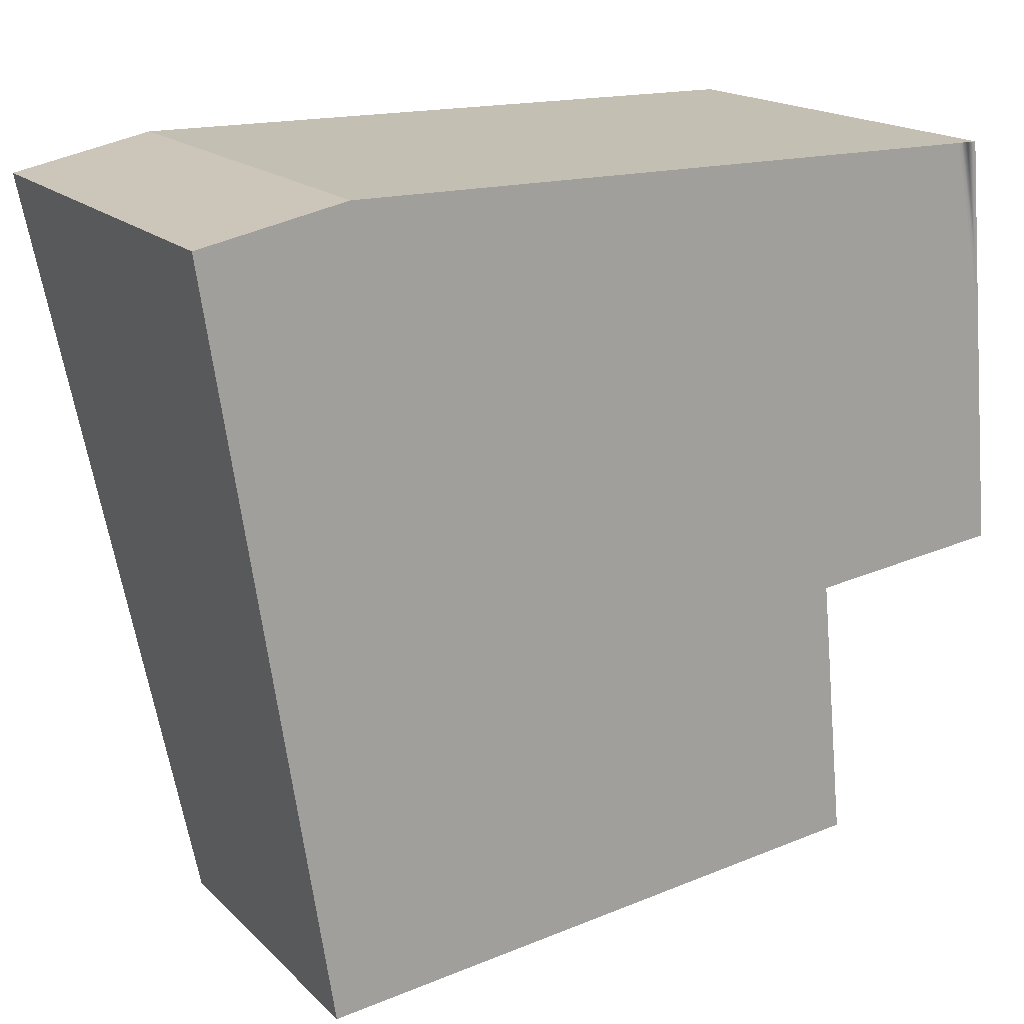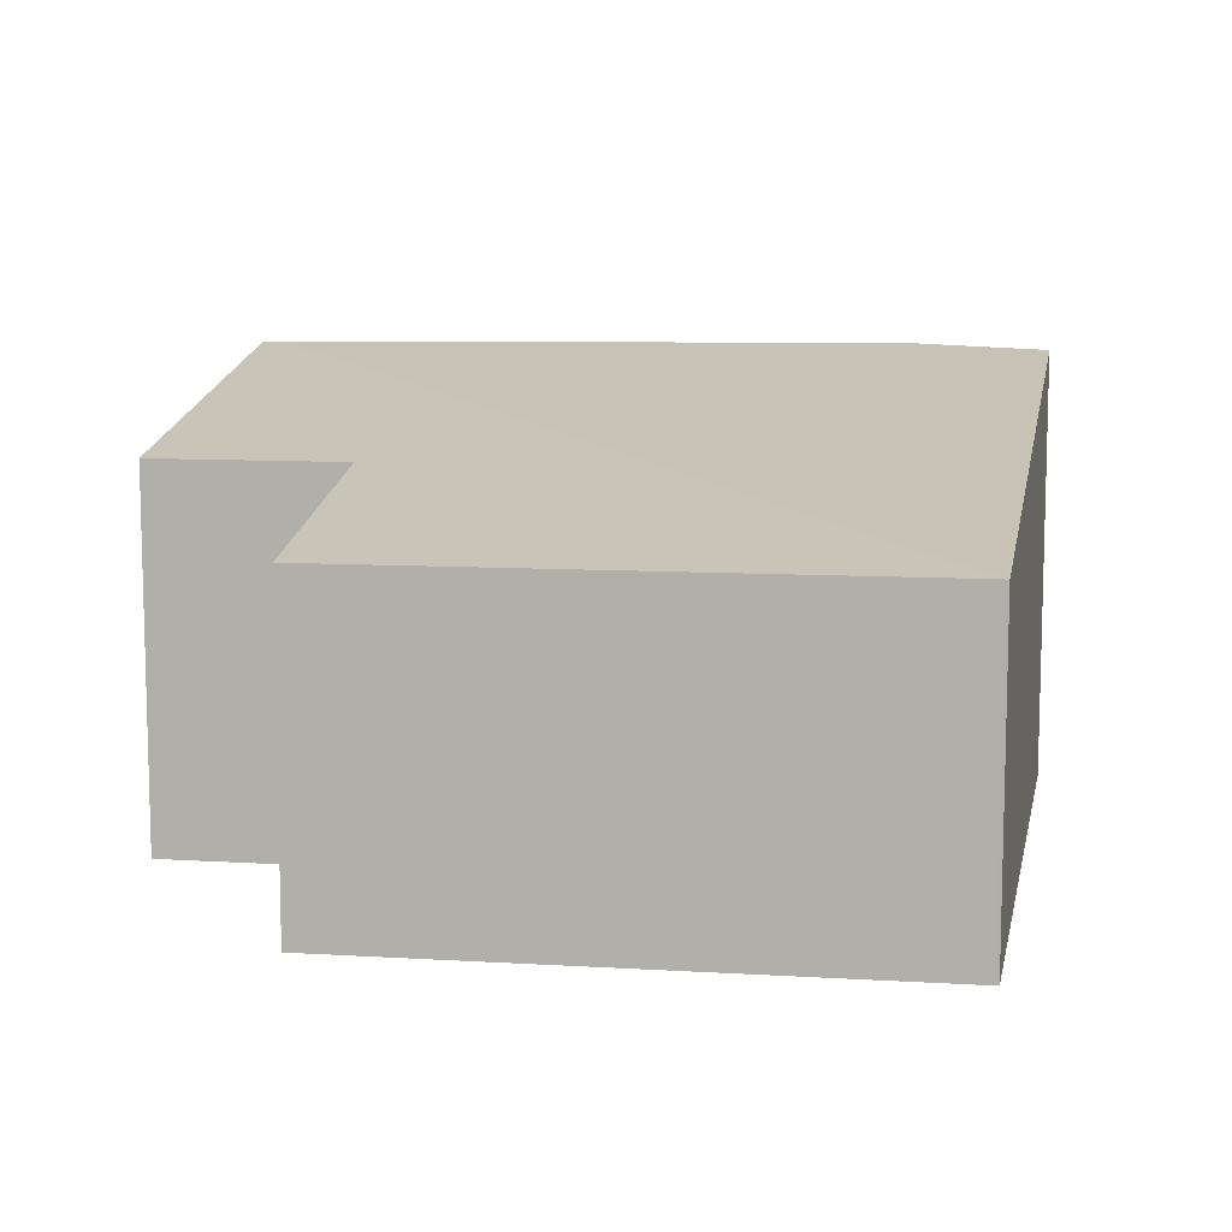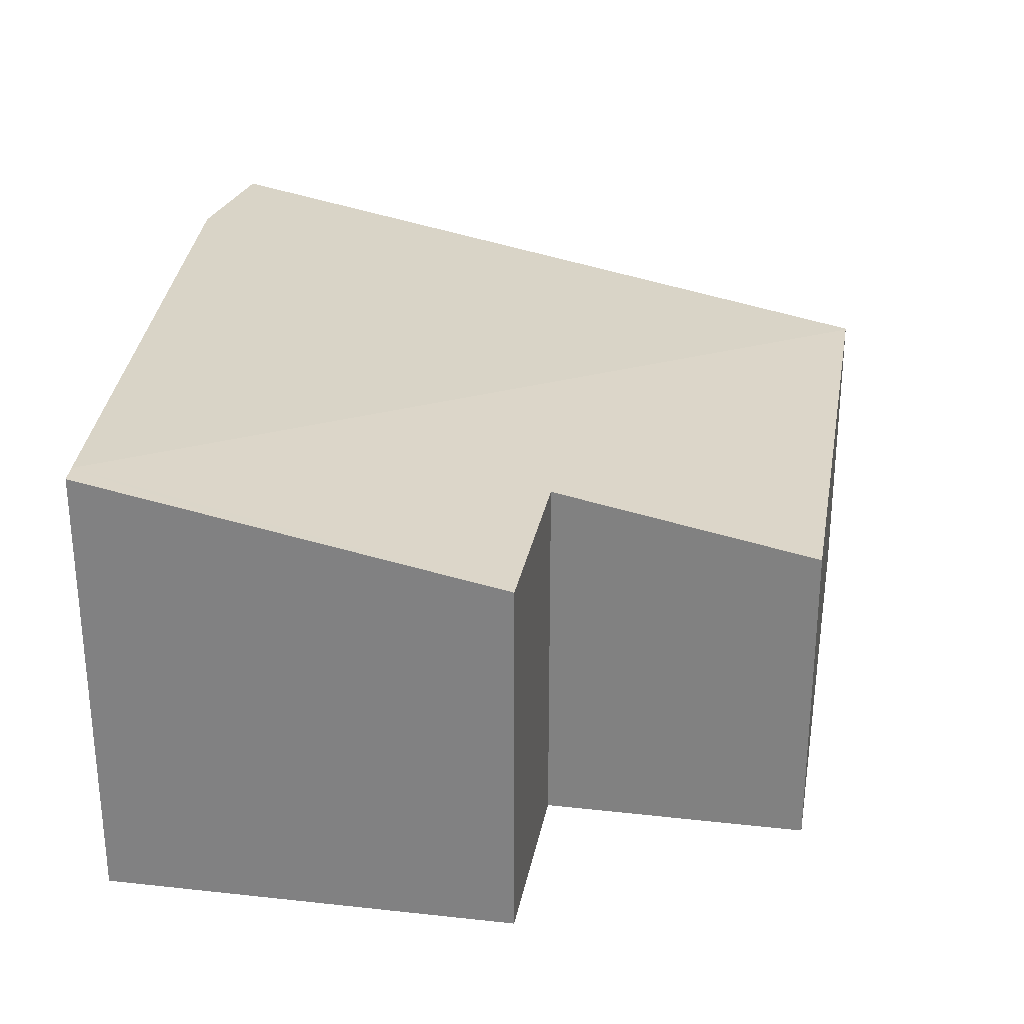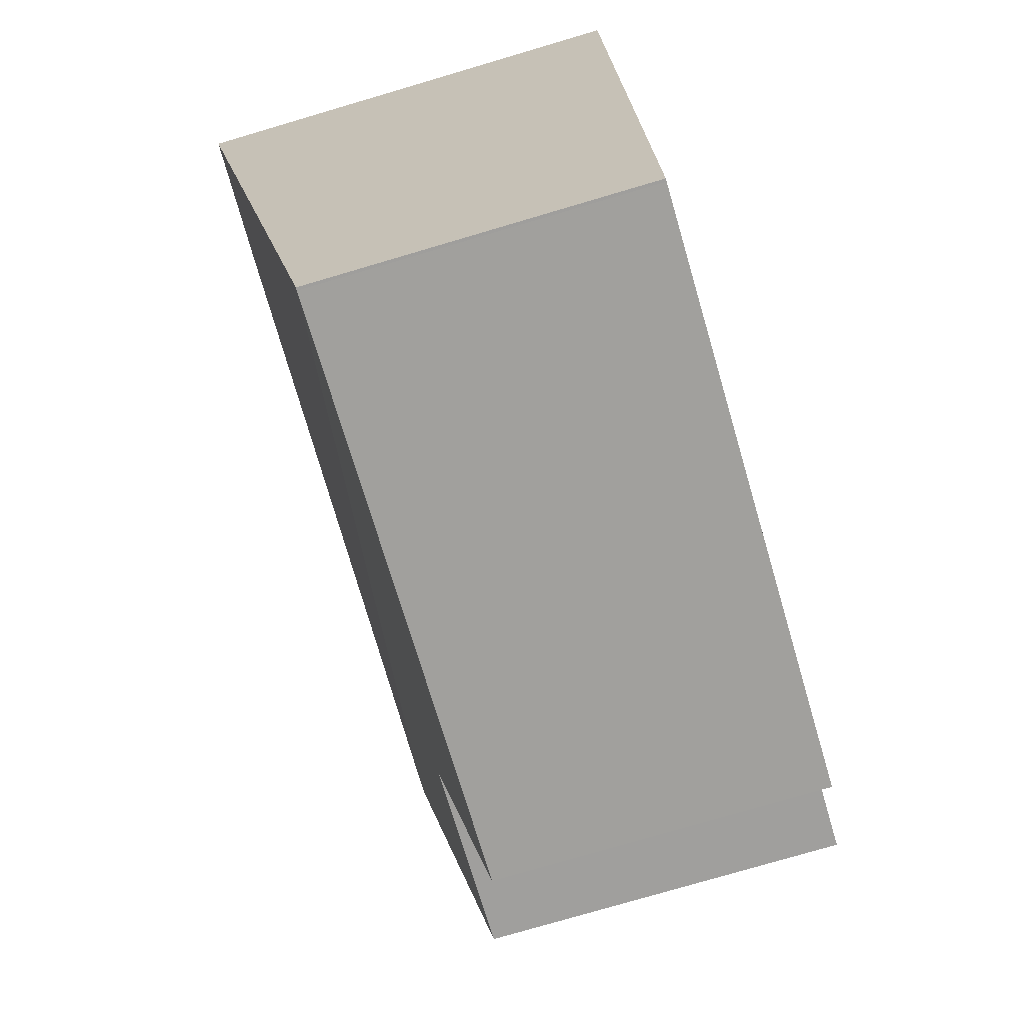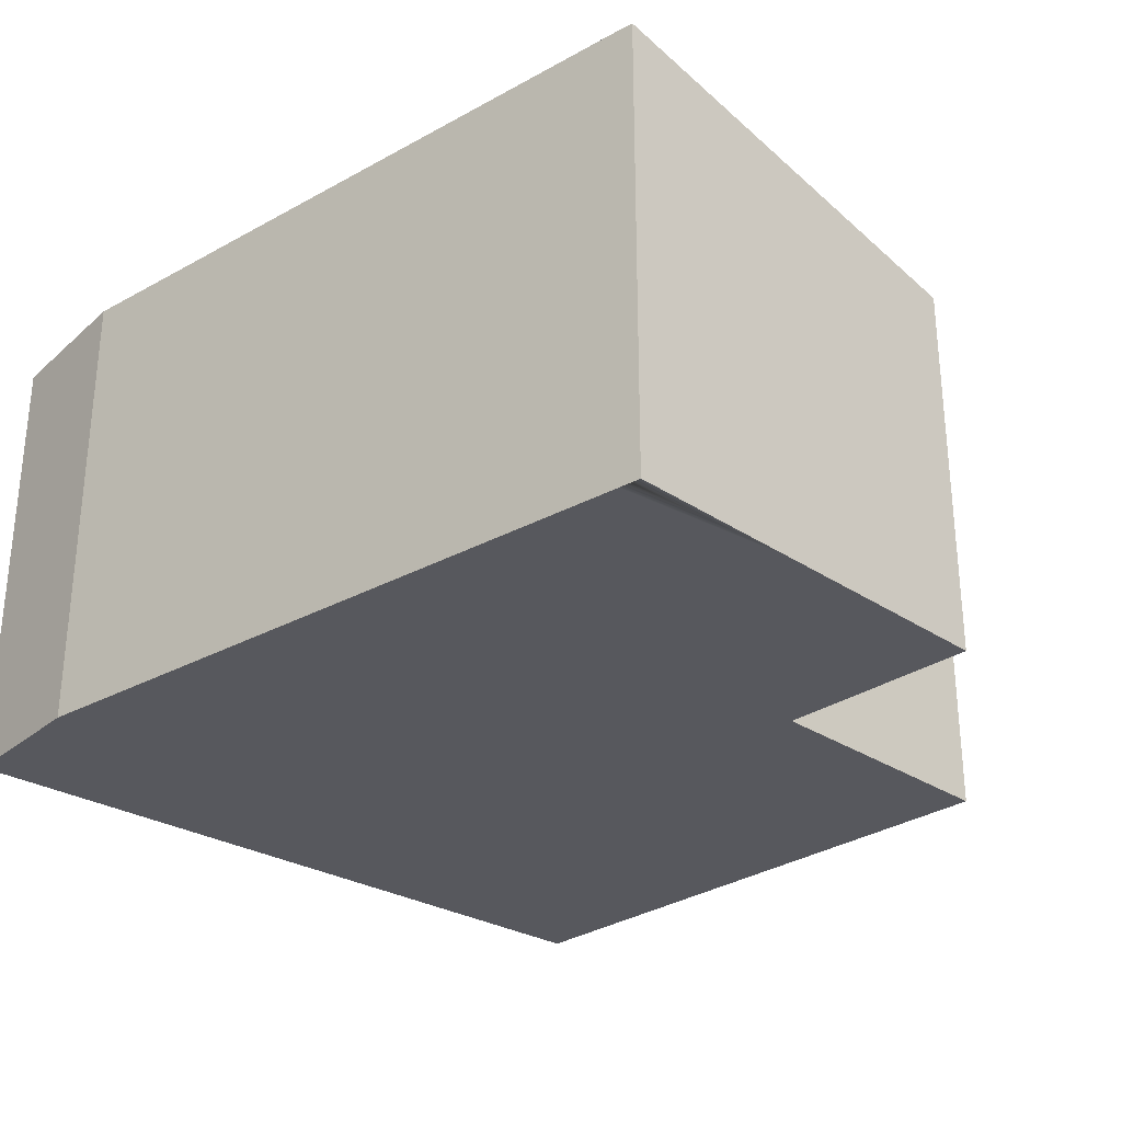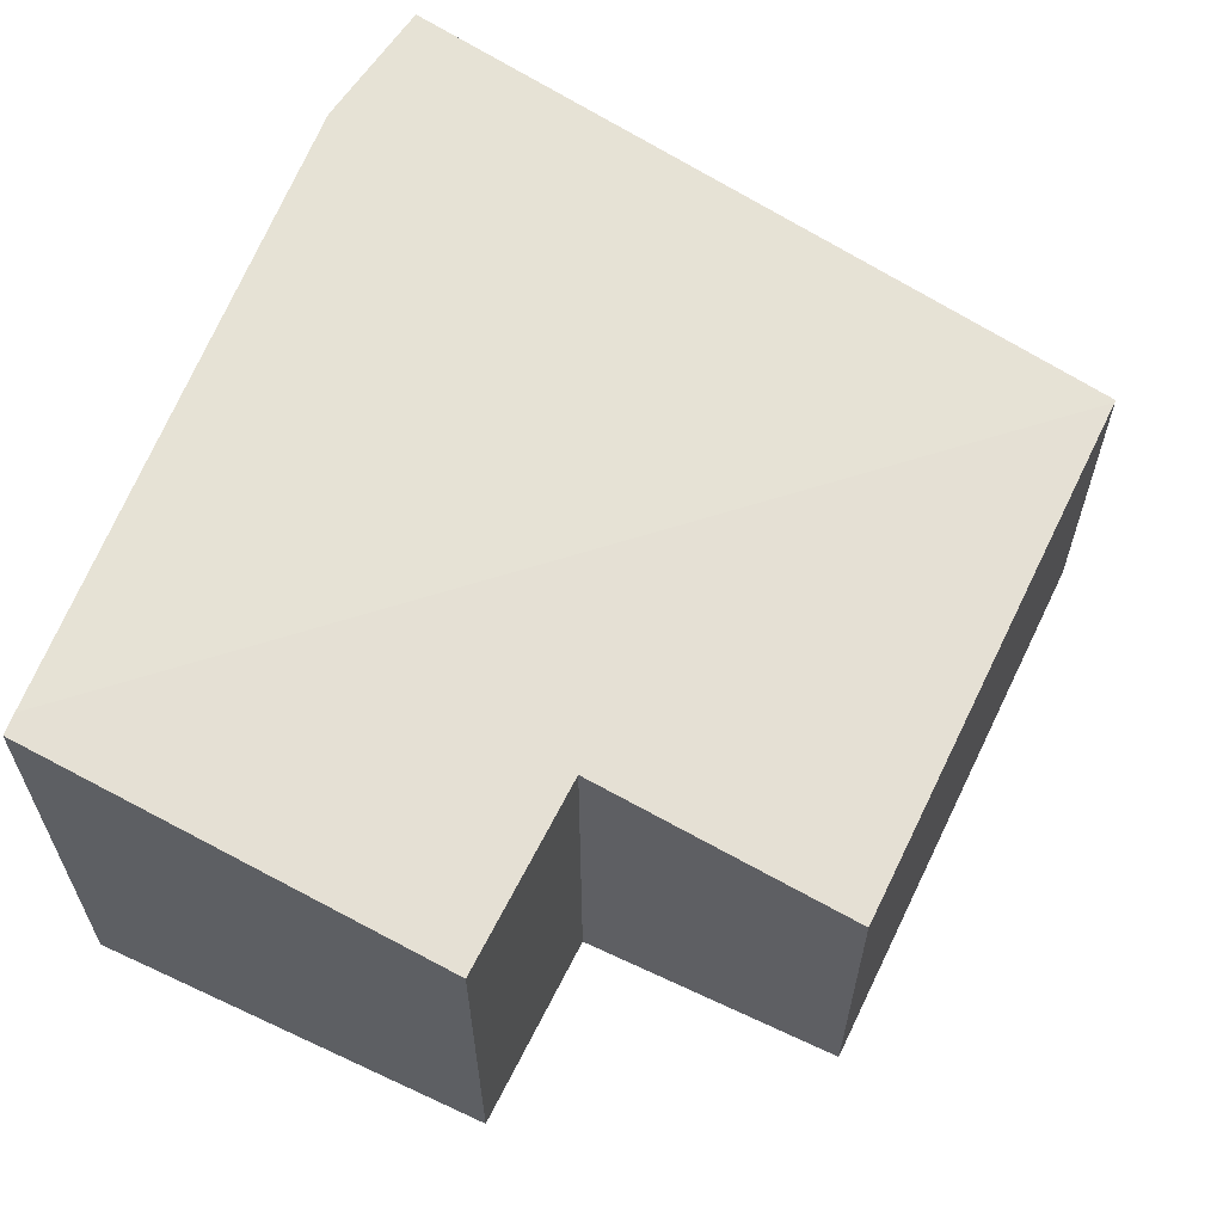
<metadata>
{"format":"obj","ext":"obj","renderer":"f3d","projection":"perspective","resolution":1024,"background":"white","views":[{"elev":17.6,"azim":-30.0,"up":"+Z"},{"elev":9.6,"azim":-177.3,"up":"+Y"},{"elev":27.9,"azim":93.9,"up":"+Y"},{"elev":-77.3,"azim":-73.6,"up":"+Z"},{"elev":-28.9,"azim":39.4,"up":"+Y"},{"elev":61.1,"azim":109.8,"up":"+Y"}]}
</metadata>
<code>
v  1.017 2.856 -6.499
v  5.87 3.311 -3.601
v  6.11 2.854 -5.953
v  7.091 4.023 0.242
v  7.636 3.312 -3.401
v  7.431 3.72 -1.3
v  7.281 4.019 0.242
v  7.196 4.021 0.242
v  0 3.978 2.436e-16
v  0.992 2.855 -6.502
v  1.275 4.023 0.257
v  6.11 3.645e-16 -5.953
v  1.017 3.979e-16 -6.499
v  0.992 3.981e-16 -6.502
v  7.636 2.083e-16 -3.401
v  5.87 2.205e-16 -3.601
v  0 0 0
v  1.275 -1.574e-17 0.257
v  7.091 -1.482e-17 0.242
v  7.281 -1.482e-17 0.242
v  7.196 -1.482e-17 0.242
v  7.431 7.96e-17 -1.3
g defaultobject
f 1 2 3
f 2 1 4
f 2 4 5
f 5 4 6
f 6 4 7
f 7 4 8
f 9 1 10
f 9 4 1
f 4 9 11
f 12 1 3
f 1 12 13
f 1 13 10
f 10 13 14
f 15 2 5
f 2 15 16
f 10 17 9
f 17 10 14
f 9 18 11
f 18 9 17
f 18 4 11
f 4 18 19
f 4 19 8
f 8 19 7
f 7 19 20
f 20 19 21
f 20 6 7
f 6 20 5
f 5 20 15
f 15 20 22
f 16 3 2
f 3 16 12
f 21 22 20
f 22 21 19
f 22 19 18
f 22 18 15
f 15 18 16
f 16 18 12
f 12 18 17
f 12 17 13
f 13 17 14

</code>
